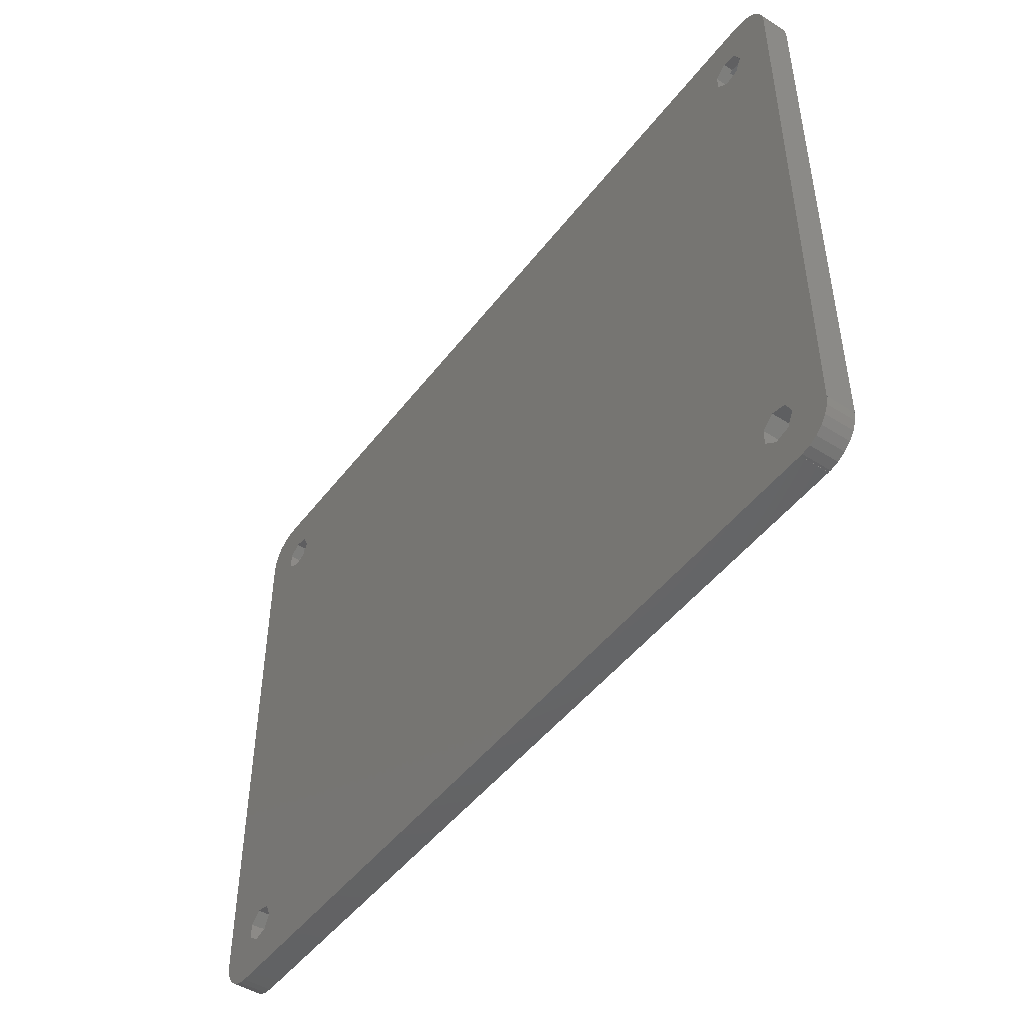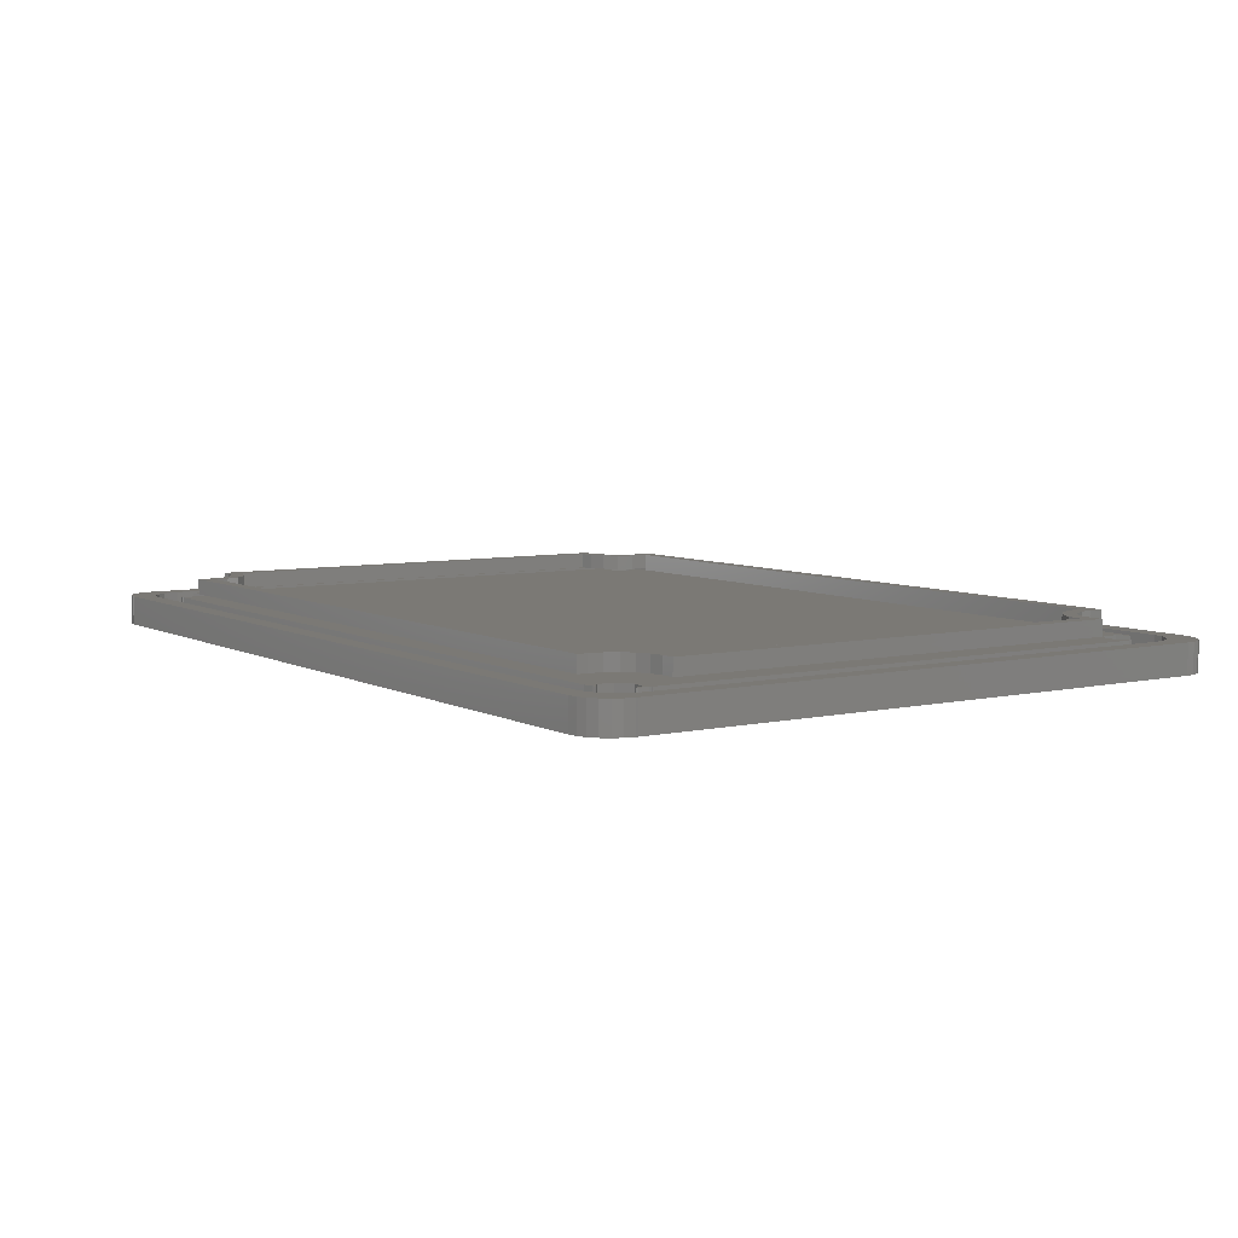
<metadata>
{"format":"stl","ext":"stl","renderer":"f3d","projection":"perspective","resolution":1024,"background":"white","views":[{"elev":-47.6,"azim":-125.5,"up":"+Y"},{"elev":6.5,"azim":-123.8,"up":"+Z"}]}
</metadata>
<code>
# stl→obj: 398 verts, 808 faces
v 88.19 64.98 3
v 88.19 65 0
v 88.19 65 3
v 88.19 64.98 0
v 92 61.24 0
v 91.99 61.24 3
v 92 61.24 3
v 91.99 61.24 0
v 91.88 62.14 0
v 91.88 62.14 3
v 88.43 64.99 0
v 88.43 64.99 3
v 90.97 63.8 0
v 90.23 64.41 3
v 90.97 63.8 3
v 90.23 64.41 0
v 91.53 63.03 3
v 91.53 63.03 0
v 89.37 64.81 0
v 89.37 64.81 3
v -1.977 61.19 0
v -2 61.19 3
v -1.977 61.19 3
v -2 61.19 0
v 1.76 64.99 0
v 1.76 65 3
v 1.76 65 0
v 1.76 64.99 3
v 0.8625 64.88 3
v 0.8625 64.88 0
v -1.992 61.43 3
v -1.992 61.43 0
v -1.407 63.23 0
v -0.7981 63.97 3
v -0.7981 63.97 0
v -1.407 63.23 3
v -0.02548 64.53 0
v -0.02548 64.53 3
v -1.814 62.37 3
v -1.814 62.37 0
v 1.81 -2 0
v 1.81 -1.977 3
v 1.81 -1.977 0
v 1.81 -2 3
v -2 1.76 0
v -1.994 1.76 3
v -2 1.76 3
v -1.994 1.76 0
v -1.88 0.8625 0
v -1.88 0.8625 3
v 1.571 -1.992 0
v 1.571 -1.992 3
v -0.9674 -0.7981 0
v -0.2315 -1.407 3
v -0.9674 -0.7981 3
v -0.2315 -1.407 0
v -1.529 -0.02548 3
v -1.529 -0.02548 0
v 0.6326 -1.814 0
v 0.6326 -1.814 3
v 91.98 1.81 0
v 92 1.81 3
v 91.98 1.81 3
v 92 1.81 0
v 88.24 -2 3
v 88.24 -1.994 0
v 88.24 -1.994 3
v 88.24 -2 0
v 89.14 -1.88 3
v 89.14 -1.88 0
v 91.99 1.571 3
v 91.99 1.571 0
v 90.8 -0.9674 3
v 91.41 -0.2315 0
v 91.41 -0.2315 3
v 90.8 -0.9674 0
v 90.03 -1.529 0
v 90.03 -1.529 3
v 91.81 0.6326 3
v 91.81 0.6326 0
v 90 59.24 3
v 89.53 61.03 3
v 89.41 1.768 3
v 90 3.81 3
v 88.97 61.8 3
v 89.99 3.571 3
v 89.81 2.633 3
v 89.88 60.14 3
v 89.99 59.24 3
v 88.23 62.41 3
v 87.37 62.81 3
v 0.4713 1.975 3
v 0 3.76 3
v 3.81 0.02257 3
v 3.571 0.007518 3
v 3.81 0 3
v 86.19 63 3
v 86.43 62.99 3
v 3.76 63 3
v 2.862 62.88 3
v 3.76 62.99 3
v 1.975 62.53 3
v 1.202 61.97 3
v 0.5931 61.23 3
v 89.98 3.81 3
v 88.8 1.033 3
v 88.03 0.4713 3
v 87.14 0.1197 3
v 86.24 0 3
v 86.24 0.006317 3
v 2.633 0.1865 3
v 86.19 62.98 3
v 1.768 0.5931 3
v 1.033 1.202 3
v 0.1197 2.862 3
v 0.006317 3.76 3
v 0 59.19 3
v 0.1865 60.37 3
v 0.007518 59.43 3
v 0.02257 59.19 3
v 4.225 57.37 3
v 5.49 4.619 3
v 5.49 58.38 3
v 4.225 5.628 3
v 2.023 57.19 3
v 2.647 57.73 3
v 2.006 5.76 3
v 2.186 58.37 3
v 2.263 58.53 3
v 2.008 57.43 3
v 2.647 5.268 3
v 2.12 4.862 3
v 5.76 60.99 3
v 84.19 60.98 3
v 84.19 61 3
v 5.76 61 3
v 5.49 60 3
v 4.862 60.88 3
v 4.543 60.75 3
v 87.99 57.24 3
v 88 5.81 3
v 88 57.24 3
v 87.98 5.81 3
v 86.6 57.37 3
v 87.88 58.14 3
v 86.6 5.628 3
v 87.99 5.571 3
v 87.8 58.33 3
v 87.82 4.66 3
v 85.03 57.73 3
v 85.03 5.268 3
v 5.81 2.023 3
v 84.33 59.19 3
v 85.37 60.81 3
v 85.03 60.65 3
v 85.49 60.75 3
v 84.43 60.99 3
v 84.33 3.81 3
v 84.24 2.006 3
v 84.24 2 3
v 5.81 2 3
v 85.03 2.352 3
v 85.14 2.12 3
v 85.47 2.251 3
v 5.49 3.001 3
v 5.571 2.008 3
v 4.633 2.186 3
v 4.53 2.235 3
v 2.27 4.484 3
v 2 57.19 3
v 2 5.76 3
v 2.647 5.268 0
v 2.647 57.73 0
v 1.945 59.19 0
v 4.225 5.628 0
v 5.49 58.38 0
v 5.49 4.619 0
v 4.225 57.37 0
v 2.647 2.352 0
v 1.945 3.81 0
v 86.6 5.628 0
v 87.87 58.38 0
v 87.87 4.619 0
v 86.6 57.37 0
v 85.03 5.268 0
v 85.03 57.73 0
v 84.33 3.81 0
v 85.03 2.352 0
v 87.87 3.001 0
v 86.6 1.992 0
v 5.49 3.001 0
v 4.225 1.992 0
v 87.87 60 0
v 86.6 61.01 0
v 85.03 60.65 0
v 84.33 59.19 0
v 5.49 60 0
v 4.225 61.01 0
v 2.647 60.65 0
v 5.547 9.155 3.5
v 3.82 9.428 5.1
v 5.547 9.155 5.1
v 3.82 9.428 3.5
v 9.367 58.79 3.5
v 7.814 57.89 3.5
v 8.02 59.19 3.5
v 8.357 55.89 3.5
v 7.216 56.72 3.5
v 7.113 54.64 3.5
v 6.285 55.78 3.5
v 5.547 53.85 3.5
v 5.111 55.19 3.5
v 3.82 53.57 3.5
v 3.81 54.98 3.5
v 2.4 8.02 3.5
v 2.4 54.98 3.5
v 80.57 3.82 3.5
v 81.98 3.81 3.5
v 81.98 2.4 3.5
v 80.85 5.547 3.5
v 81.64 7.113 3.5
v 9.428 3.82 3.5
v 7.814 5.111 3.5
v 9.155 5.547 3.5
v 8.02 2.4 3.5
v 8.02 3.81 3.5
v 8.357 7.113 3.5
v 7.216 6.285 3.5
v 7.113 8.357 3.5
v 6.285 7.216 3.5
v 5.111 7.814 3.5
v 3.81 8.02 3.5
v 85.79 9.367 3.5
v 87.21 8.02 3.5
v 86.19 8.02 3.5
v 87.21 54.98 3.5
v 85.79 53.63 3.5
v 84.89 7.814 3.5
v 84.45 9.155 3.5
v 83.72 7.216 3.5
v 82.89 8.357 3.5
v 82.78 6.285 3.5
v 82.19 5.111 3.5
v 86.19 54.98 3.5
v 84.89 55.19 3.5
v 84.45 53.85 3.5
v 83.72 55.78 3.5
v 82.89 54.64 3.5
v 82.78 56.72 3.5
v 81.64 55.89 3.5
v 82.19 57.89 3.5
v 80.85 57.45 3.5
v 80.63 58.79 3.5
v 81.98 59.19 3.5
v 81.98 60.21 3.5
v 9.155 57.45 3.5
v 8.02 60.21 3.5
v 9.155 5.547 5.1
v 7.814 5.111 5.1
v 8.02 3.81 5.1
v 8.357 7.113 5.1
v 7.216 6.285 5.1
v 7.113 8.357 5.1
v 6.285 7.216 5.1
v 5.111 7.814 5.1
v 3.81 8.02 5.1
v 3.82 53.57 5.1
v 2.4 54.98 5.1
v 2.4 8.02 5.1
v 80.63 58.79 5.1
v 81.98 59.19 5.1
v 81.98 60.21 5.1
v 80.85 57.45 5.1
v 81.64 55.89 5.1
v 9.367 58.79 5.1
v 7.814 57.89 5.1
v 9.155 57.45 5.1
v 8.02 60.21 5.1
v 8.02 59.19 5.1
v 8.357 55.89 5.1
v 7.216 56.72 5.1
v 7.113 54.64 5.1
v 6.285 55.78 5.1
v 5.547 53.85 5.1
v 5.111 55.19 5.1
v 3.81 54.98 5.1
v 85.79 53.63 5.1
v 87.21 54.98 5.1
v 86.19 54.98 5.1
v 87.21 8.02 5.1
v 85.79 9.367 5.1
v 84.89 55.19 5.1
v 84.45 53.85 5.1
v 83.72 55.78 5.1
v 82.89 54.64 5.1
v 82.78 56.72 5.1
v 82.19 57.89 5.1
v 86.19 8.02 5.1
v 84.89 7.814 5.1
v 84.45 9.155 5.1
v 83.72 7.216 5.1
v 82.89 8.357 5.1
v 82.78 6.285 5.1
v 81.64 7.113 5.1
v 82.19 5.111 5.1
v 80.85 5.547 5.1
v 81.98 3.81 5.1
v 80.57 3.82 5.1
v 81.98 2.4 5.1
v 9.428 3.82 5.1
v 8.02 2.4 5.1
v 2.647 2.352 1.01
v 1.945 3.81 1.01
v 4.225 1.992 1.01
v 2.27 4.484 1.01
v 4.53 2.235 1.01
v 86.6 1.992 1.01
v 85.47 2.251 1.01
v 87.87 4.619 1.01
v 87.87 3.001 1.01
v 87.82 4.66 1.01
v 87.87 60 1.01
v 87.87 58.38 1.01
v 87.8 58.33 1.01
v 85.49 60.75 1.01
v 86.6 61.01 1.01
v 2.263 58.53 1.01
v 1.945 59.19 1.01
v 2.647 60.65 1.01
v 4.225 61.01 1.01
v 4.543 60.75 1.01
v 86.19 62.98 1.01
v 86.19 63 1.01
v 89.99 59.24 1.01
v 90 59.24 1.01
v 89.88 60.14 1.01
v 86.43 62.99 1.01
v 88.23 62.41 1.01
v 88.97 61.8 1.01
v 89.53 61.03 1.01
v 87.37 62.81 1.01
v 0 59.19 1.01
v 0.02257 59.19 1.01
v 3.76 63 1.01
v 3.76 62.99 1.01
v 2.862 62.88 1.01
v 0.007518 59.43 1.01
v 1.202 61.97 1.01
v 0.5931 61.23 1.01
v 1.975 62.53 1.01
v 0.1865 60.37 1.01
v 3.81 0.02257 1.01
v 3.81 0 1.01
v 0.006317 3.76 1.01
v 0 3.76 1.01
v 0.1197 2.862 1.01
v 3.571 0.007518 1.01
v 1.768 0.5931 1.01
v 1.033 1.202 1.01
v 0.4713 1.975 1.01
v 2.633 0.1865 1.01
v 90 3.81 1.01
v 89.98 3.81 1.01
v 86.24 0 1.01
v 86.24 0.006317 1.01
v 87.14 0.1197 1.01
v 89.99 3.571 1.01
v 88.8 1.033 1.01
v 89.41 1.768 1.01
v 88.03 0.4713 1.01
v 89.81 2.633 1.01
v 88 57.24 1.01
v 88 5.81 1.01
v 87.99 5.571 1.01
v 87.88 58.14 1.01
v 85.37 60.81 1.01
v 2 5.76 1.01
v 2.008 57.43 1.01
v 2 57.19 1.01
v 2.186 58.37 1.01
v 2.023 57.19 1.01
v 5.81 2.023 1.01
v 5.571 2.008 1.01
v 5.81 2 1.01
v 84.19 61 1.01
v 84.43 60.99 1.01
v 5.76 61 1.01
v 4.862 60.88 1.01
v 5.76 60.99 1.01
v 87.98 5.81 1.01
v 85.14 2.12 1.01
v 84.24 2 1.01
v 84.24 2.006 1.01
v 4.633 2.186 1.01
v 87.99 57.24 1.01
v 84.19 60.98 1.01
v 2.12 4.862 1.01
v 2.006 5.76 1.01
f 1 2 3
f 2 1 4
f 5 6 7
f 6 5 8
f 6 9 10
f 9 6 8
f 11 1 12
f 1 11 4
f 13 14 15
f 14 13 16
f 17 13 15
f 13 17 18
f 10 18 17
f 18 10 9
f 19 12 20
f 12 19 11
f 16 20 14
f 20 16 19
f 21 22 23
f 22 21 24
f 25 26 27
f 26 25 28
f 25 29 28
f 29 25 30
f 21 31 32
f 31 21 23
f 33 34 35
f 34 33 36
f 37 34 38
f 34 37 35
f 30 38 29
f 38 30 37
f 32 39 40
f 39 32 31
f 40 36 33
f 36 40 39
f 41 42 43
f 42 41 44
f 45 46 47
f 46 45 48
f 49 46 48
f 46 49 50
f 51 42 52
f 42 51 43
f 53 54 55
f 54 53 56
f 53 57 58
f 57 53 55
f 58 50 49
f 50 58 57
f 59 52 60
f 52 59 51
f 56 60 54
f 60 56 59
f 61 62 63
f 62 61 64
f 65 66 67
f 66 65 68
f 66 69 67
f 69 66 70
f 71 61 63
f 61 71 72
f 73 74 75
f 74 73 76
f 77 73 78
f 73 77 76
f 70 78 69
f 78 70 77
f 79 72 71
f 72 79 80
f 75 80 79
f 80 75 74
f 45 22 24
f 22 45 47
f 81 7 6
f 7 81 62
f 82 6 10
f 83 71 63
f 84 62 81
f 82 10 17
f 62 84 63
f 85 17 15
f 86 63 84
f 85 15 14
f 87 63 86
f 83 63 87
f 6 88 81
f 81 88 89
f 6 82 88
f 90 14 20
f 17 85 82
f 90 20 12
f 14 90 85
f 1 90 12
f 90 1 91
f 92 46 50
f 47 93 22
f 93 47 46
f 94 95 96
f 97 1 3
f 1 98 91
f 1 97 98
f 3 99 97
f 99 100 101
f 26 99 3
f 28 99 26
f 99 28 100
f 100 28 102
f 29 102 28
f 38 102 29
f 102 38 103
f 34 103 38
f 36 103 34
f 31 104 39
f 39 104 36
f 103 36 104
f 84 105 86
f 71 83 79
f 79 83 75
f 106 75 83
f 75 106 73
f 73 106 78
f 107 78 106
f 78 107 69
f 69 107 67
f 108 67 107
f 109 67 108
f 109 108 110
f 67 109 65
f 96 65 109
f 42 95 111
f 42 96 95
f 44 96 42
f 96 44 65
f 98 97 112
f 113 42 111
f 113 52 42
f 54 113 114
f 113 60 52
f 57 114 92
f 46 92 115
f 93 115 116
f 46 115 93
f 113 54 60
f 22 117 23
f 23 104 31
f 117 22 93
f 104 23 118
f 92 50 57
f 119 23 117
f 114 55 54
f 114 57 55
f 118 23 119
f 120 119 117
f 121 122 123
f 121 124 122
f 125 121 126
f 121 125 124
f 127 124 125
f 128 126 129
f 126 128 130
f 124 127 131
f 132 131 127
f 126 130 125
f 133 134 135
f 133 135 136
f 134 133 123
f 134 123 122
f 123 133 137
f 138 137 133
f 137 138 139
f 140 141 142
f 140 143 141
f 144 140 145
f 146 147 143
f 140 144 143
f 144 145 148
f 143 144 146
f 147 146 149
f 150 146 144
f 150 151 146
f 152 150 153
f 150 152 151
f 154 155 156
f 157 155 154
f 134 155 157
f 151 152 158
f 155 134 153
f 152 153 134
f 158 152 159
f 159 152 160
f 160 152 161
f 162 163 164
f 159 162 158
f 162 159 163
f 134 122 152
f 165 152 122
f 152 165 166
f 165 167 166
f 167 165 168
f 131 132 169
f 170 127 125
f 127 170 171
f 62 5 7
f 5 62 64
f 2 26 3
f 26 2 27
f 45 172 48
f 24 172 45
f 172 24 21
f 172 21 173
f 40 174 21
f 49 51 59
f 174 30 25
f 49 59 56
f 174 37 30
f 49 56 53
f 174 35 37
f 49 53 58
f 174 33 35
f 173 21 174
f 174 40 33
f 40 21 32
f 175 176 177
f 175 178 176
f 172 178 175
f 172 173 178
f 179 48 180
f 180 48 172
f 181 182 183
f 181 184 182
f 185 184 181
f 185 186 184
f 177 185 187
f 185 177 186
f 188 66 68
f 66 183 4
f 66 189 183
f 66 190 189
f 66 188 190
f 177 187 191
f 188 191 187
f 68 191 188
f 41 191 68
f 51 179 43
f 192 43 179
f 43 192 41
f 191 41 192
f 80 61 72
f 4 61 66
f 61 4 8
f 66 80 74
f 8 4 9
f 66 74 76
f 9 4 18
f 66 76 77
f 18 4 13
f 66 77 70
f 16 4 19
f 13 4 16
f 19 4 11
f 64 8 5
f 61 8 64
f 66 61 80
f 182 4 183
f 193 4 182
f 194 4 193
f 195 4 194
f 4 195 2
f 176 186 177
f 186 176 196
f 197 196 176
f 196 197 195
f 195 197 2
f 27 197 198
f 49 179 51
f 48 179 49
f 25 199 174
f 25 198 199
f 27 198 25
f 197 27 2
f 41 65 44
f 65 41 68
f 200 201 202
f 201 200 203
f 204 205 206
f 207 208 205
f 209 208 207
f 209 210 208
f 211 210 209
f 211 212 210
f 213 212 211
f 213 214 212
f 203 215 213
f 216 213 215
f 213 216 214
f 217 218 219
f 218 220 221
f 218 217 220
f 219 222 217
f 223 224 222
f 225 222 219
f 226 222 225
f 223 222 226
f 224 223 227
f 228 227 223
f 228 229 227
f 230 229 228
f 230 200 229
f 231 200 230
f 231 203 200
f 215 203 232
f 232 203 231
f 233 234 235
f 234 233 236
f 237 236 233
f 238 233 235
f 238 239 233
f 240 239 238
f 240 241 239
f 242 241 240
f 221 242 243
f 242 221 241
f 221 243 218
f 236 237 244
f 237 245 244
f 246 245 237
f 246 247 245
f 248 247 246
f 248 249 247
f 250 249 248
f 249 250 251
f 252 251 250
f 253 251 252
f 251 253 254
f 254 253 255
f 204 255 253
f 205 256 207
f 205 204 256
f 257 204 206
f 204 257 255
f 258 259 260
f 261 262 259
f 263 262 261
f 263 264 262
f 202 264 263
f 202 265 264
f 201 265 202
f 201 266 265
f 267 268 201
f 269 201 268
f 201 269 266
f 270 271 272
f 271 273 274
f 271 270 273
f 272 275 270
f 276 277 275
f 278 275 272
f 279 275 278
f 276 275 279
f 277 276 280
f 281 280 276
f 281 282 280
f 283 282 281
f 283 284 282
f 285 284 283
f 285 267 284
f 268 267 286
f 286 267 285
f 287 288 289
f 288 287 290
f 291 290 287
f 292 287 289
f 292 293 287
f 294 293 292
f 294 295 293
f 296 295 294
f 274 296 297
f 296 274 295
f 274 297 271
f 290 291 298
f 291 299 298
f 300 299 291
f 300 301 299
f 302 301 300
f 302 303 301
f 304 303 302
f 303 304 305
f 306 305 304
f 305 306 307
f 308 307 306
f 307 308 309
f 310 309 308
f 259 258 261
f 258 260 310
f 311 310 260
f 310 311 309
f 310 224 258
f 224 310 222
f 261 229 263
f 229 261 227
f 258 227 261
f 227 258 224
f 229 202 263
f 202 229 200
f 223 262 228
f 262 223 259
f 226 259 223
f 259 226 260
f 232 265 266
f 265 232 231
f 228 264 230
f 264 228 262
f 231 264 265
f 264 231 230
f 217 306 220
f 306 217 308
f 233 300 291
f 300 233 239
f 241 304 302
f 304 241 221
f 239 302 300
f 302 239 241
f 220 304 221
f 304 220 306
f 240 299 301
f 299 240 238
f 238 298 299
f 298 238 235
f 307 243 305
f 243 307 218
f 303 240 301
f 240 303 242
f 305 242 303
f 242 305 243
f 246 287 293
f 287 246 237
f 252 270 253
f 270 252 273
f 250 295 274
f 295 250 248
f 250 273 252
f 273 250 274
f 248 293 295
f 293 248 246
f 296 251 297
f 251 296 249
f 297 254 271
f 254 297 251
f 244 292 289
f 292 244 245
f 294 249 296
f 249 294 247
f 245 294 292
f 294 245 247
f 277 204 275
f 204 277 256
f 213 284 267
f 284 213 211
f 209 280 282
f 280 209 207
f 211 282 284
f 282 211 209
f 280 256 277
f 256 280 207
f 210 285 283
f 285 210 212
f 212 286 285
f 286 212 214
f 205 279 206
f 279 205 276
f 208 283 281
f 283 208 210
f 208 276 205
f 276 208 281
f 225 260 226
f 260 225 311
f 309 218 307
f 218 309 219
f 225 309 311
f 309 225 219
f 217 310 308
f 310 217 222
f 215 268 216
f 268 215 269
f 201 213 267
f 213 201 203
f 215 266 269
f 266 215 232
f 214 268 286
f 268 214 216
f 233 287 237
f 287 233 291
f 290 236 288
f 236 290 234
f 235 290 298
f 290 235 234
f 236 289 288
f 289 236 244
f 206 278 257
f 278 206 279
f 271 255 272
f 255 271 254
f 204 270 275
f 270 204 253
f 255 278 272
f 278 255 257
f 312 180 313
f 180 312 179
f 192 312 314
f 312 192 179
f 191 122 177
f 122 191 165
f 315 131 169
f 131 315 172
f 180 315 313
f 315 180 172
f 172 124 131
f 124 172 175
f 175 122 124
f 122 175 177
f 165 316 168
f 191 316 165
f 192 316 191
f 316 192 314
f 162 187 158
f 187 162 188
f 317 190 318
f 318 162 164
f 318 188 162
f 188 318 190
f 189 319 183
f 319 189 320
f 158 185 151
f 185 158 187
f 185 146 151
f 146 185 181
f 146 321 149
f 181 321 146
f 183 321 181
f 321 183 319
f 189 317 320
f 317 189 190
f 150 196 153
f 196 150 186
f 184 150 144
f 150 184 186
f 182 322 193
f 322 182 323
f 153 195 155
f 195 153 196
f 323 182 324
f 324 144 148
f 184 324 182
f 324 184 144
f 155 325 156
f 195 325 155
f 194 325 195
f 325 194 326
f 194 322 326
f 322 194 193
f 129 126 327
f 327 174 328
f 327 173 174
f 173 327 126
f 178 126 121
f 126 178 173
f 176 137 197
f 137 176 123
f 328 199 329
f 199 328 174
f 176 121 123
f 121 176 178
f 199 330 329
f 330 199 198
f 330 198 331
f 331 137 139
f 197 331 198
f 331 197 137
f 332 97 333
f 97 332 112
f 334 81 89
f 81 334 335
f 334 88 336
f 88 334 89
f 332 98 112
f 98 332 337
f 338 85 90
f 85 338 339
f 340 85 339
f 85 340 82
f 336 82 340
f 82 336 88
f 337 91 98
f 91 337 341
f 341 90 91
f 90 341 338
f 342 120 117
f 120 342 343
f 101 344 99
f 344 101 345
f 346 101 100
f 101 346 345
f 120 347 119
f 347 120 343
f 104 348 103
f 348 104 349
f 348 102 103
f 102 348 350
f 350 100 102
f 100 350 346
f 119 351 118
f 351 119 347
f 118 349 104
f 349 118 351
f 96 352 94
f 352 96 353
f 354 93 116
f 93 354 355
f 115 354 116
f 354 115 356
f 352 95 94
f 95 352 357
f 358 114 113
f 114 358 359
f 114 360 92
f 360 114 359
f 92 356 115
f 356 92 360
f 357 111 95
f 111 357 361
f 361 113 111
f 113 361 358
f 362 105 84
f 105 362 363
f 364 110 365
f 110 364 109
f 366 110 108
f 110 366 365
f 367 105 363
f 105 367 86
f 368 83 369
f 83 368 106
f 368 107 106
f 107 368 370
f 370 108 107
f 108 370 366
f 371 86 367
f 86 371 87
f 369 87 371
f 87 369 83
f 93 342 117
f 342 93 355
f 362 81 335
f 81 362 84
f 372 335 334
f 335 372 362
f 322 334 336
f 320 367 363
f 373 362 372
f 322 336 340
f 362 373 363
f 322 340 339
f 374 363 373
f 322 339 338
f 319 363 374
f 320 363 319
f 334 323 375
f 334 375 372
f 334 322 323
f 326 338 341
f 338 326 322
f 337 326 341
f 332 326 337
f 376 326 332
f 314 357 352
f 361 314 312
f 314 361 357
f 358 312 313
f 312 358 361
f 377 354 356
f 355 377 342
f 377 355 354
f 378 343 379
f 380 343 378
f 343 380 328
f 328 380 327
f 381 378 379
f 382 383 384
f 385 332 333
f 326 376 325
f 332 386 376
f 332 385 386
f 333 387 385
f 387 388 389
f 388 330 331
f 345 388 387
f 344 387 333
f 345 387 344
f 388 345 330
f 346 330 345
f 346 329 330
f 350 329 346
f 348 329 350
f 377 358 313
f 349 329 348
f 329 349 328
f 379 342 377
f 351 328 349
f 360 377 356
f 347 328 351
f 377 359 358
f 377 360 359
f 328 347 343
f 374 321 319
f 373 390 374
f 367 320 371
f 371 320 369
f 369 320 368
f 317 368 320
f 368 317 370
f 370 317 366
f 317 365 366
f 318 365 317
f 391 365 318
f 392 365 391
f 392 391 393
f 365 392 364
f 384 364 392
f 314 394 316
f 314 383 394
f 352 383 314
f 383 352 384
f 384 352 353
f 384 353 364
f 372 375 395
f 375 323 324
f 386 385 396
f 377 397 398
f 397 313 315
f 377 313 397
f 342 379 343
f 364 96 109
f 96 364 353
f 344 97 99
f 97 344 333
f 134 385 135
f 385 134 396
f 372 140 142
f 140 372 395
f 140 375 145
f 375 140 395
f 386 134 157
f 134 386 396
f 145 324 148
f 324 145 375
f 376 157 154
f 157 376 386
f 325 154 156
f 154 325 376
f 381 170 125
f 170 381 379
f 389 136 387
f 136 389 133
f 389 138 133
f 138 389 388
f 381 130 378
f 130 381 125
f 388 139 138
f 139 388 331
f 378 128 380
f 128 378 130
f 380 129 327
f 129 380 128
f 384 152 382
f 152 384 161
f 377 127 171
f 127 377 398
f 397 127 398
f 127 397 132
f 383 152 166
f 152 383 382
f 315 132 397
f 132 315 169
f 394 166 167
f 166 394 383
f 316 167 168
f 167 316 394
f 390 141 143
f 141 390 373
f 160 393 159
f 393 160 392
f 393 163 159
f 163 393 391
f 147 390 143
f 390 147 374
f 391 164 163
f 164 391 318
f 149 374 147
f 374 149 321
f 377 170 379
f 170 377 171
f 141 372 142
f 372 141 373
f 385 136 135
f 136 385 387
f 384 160 161
f 160 384 392

</code>
